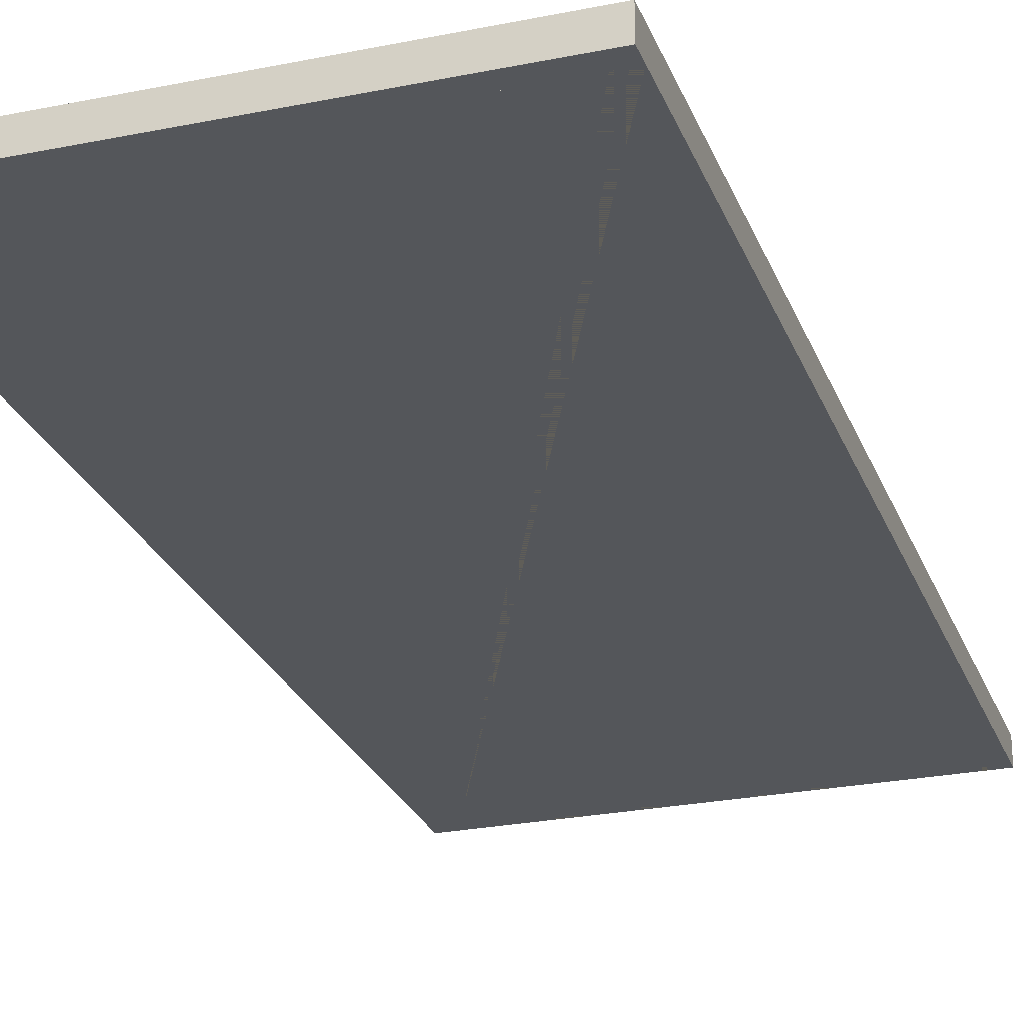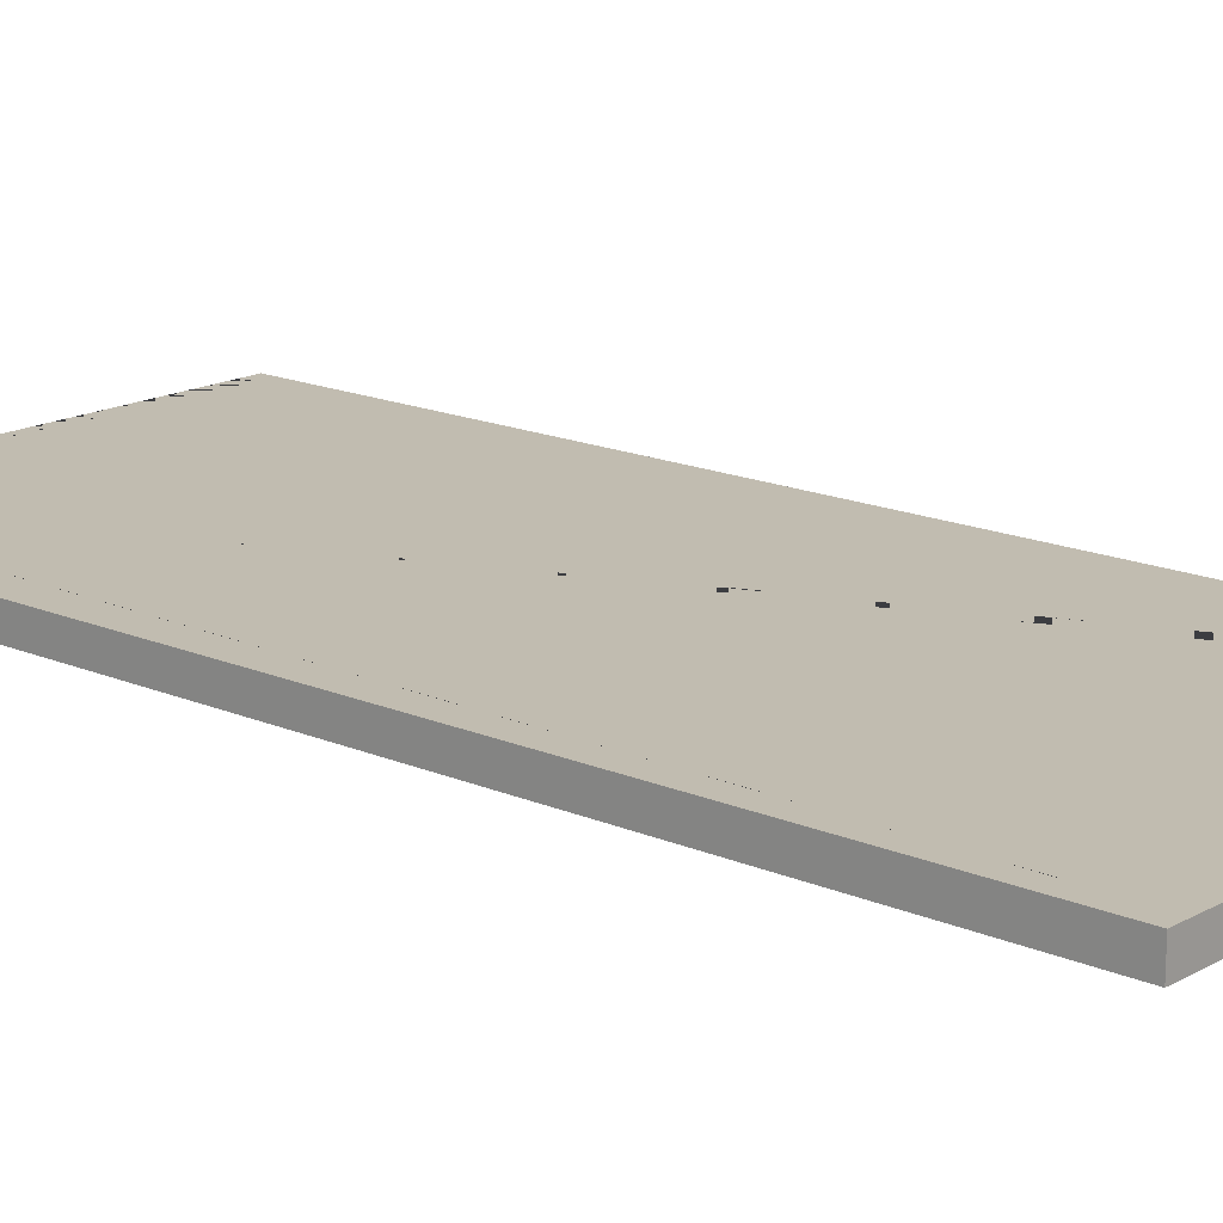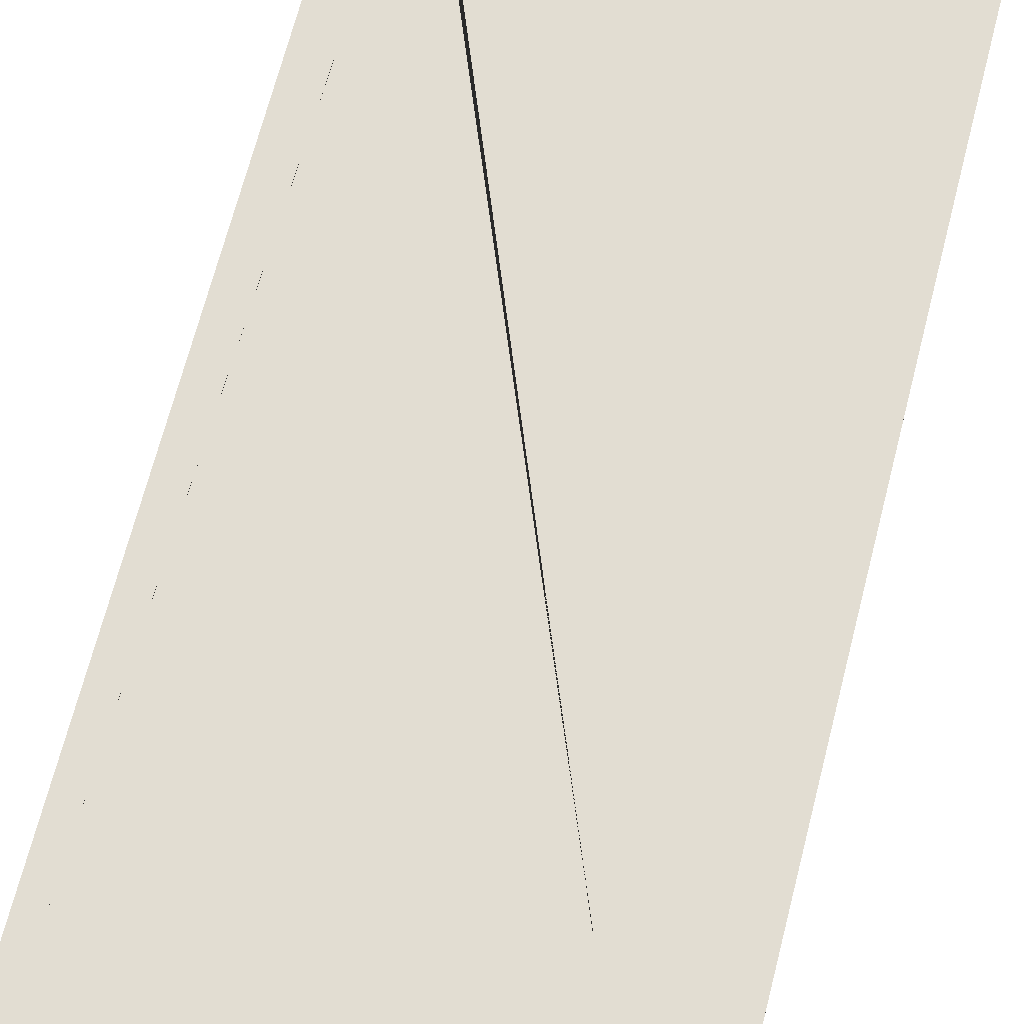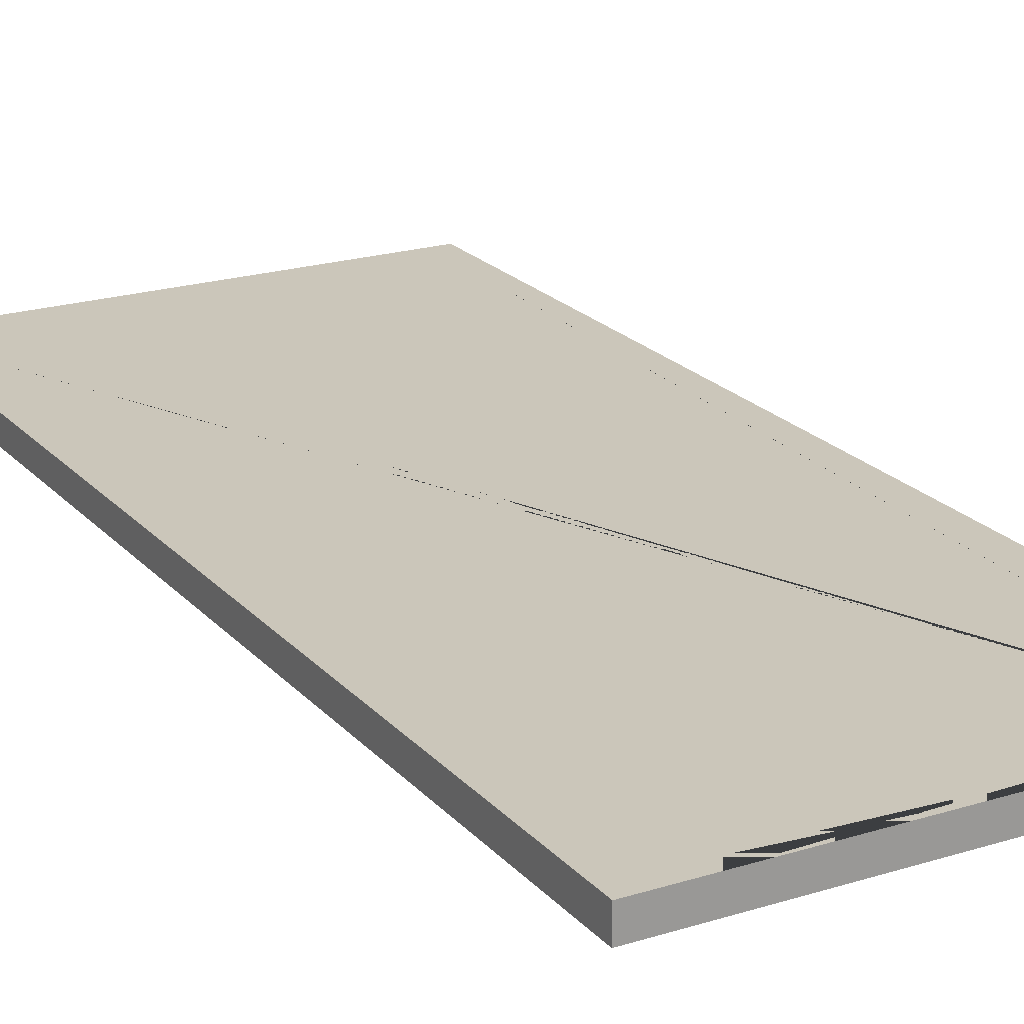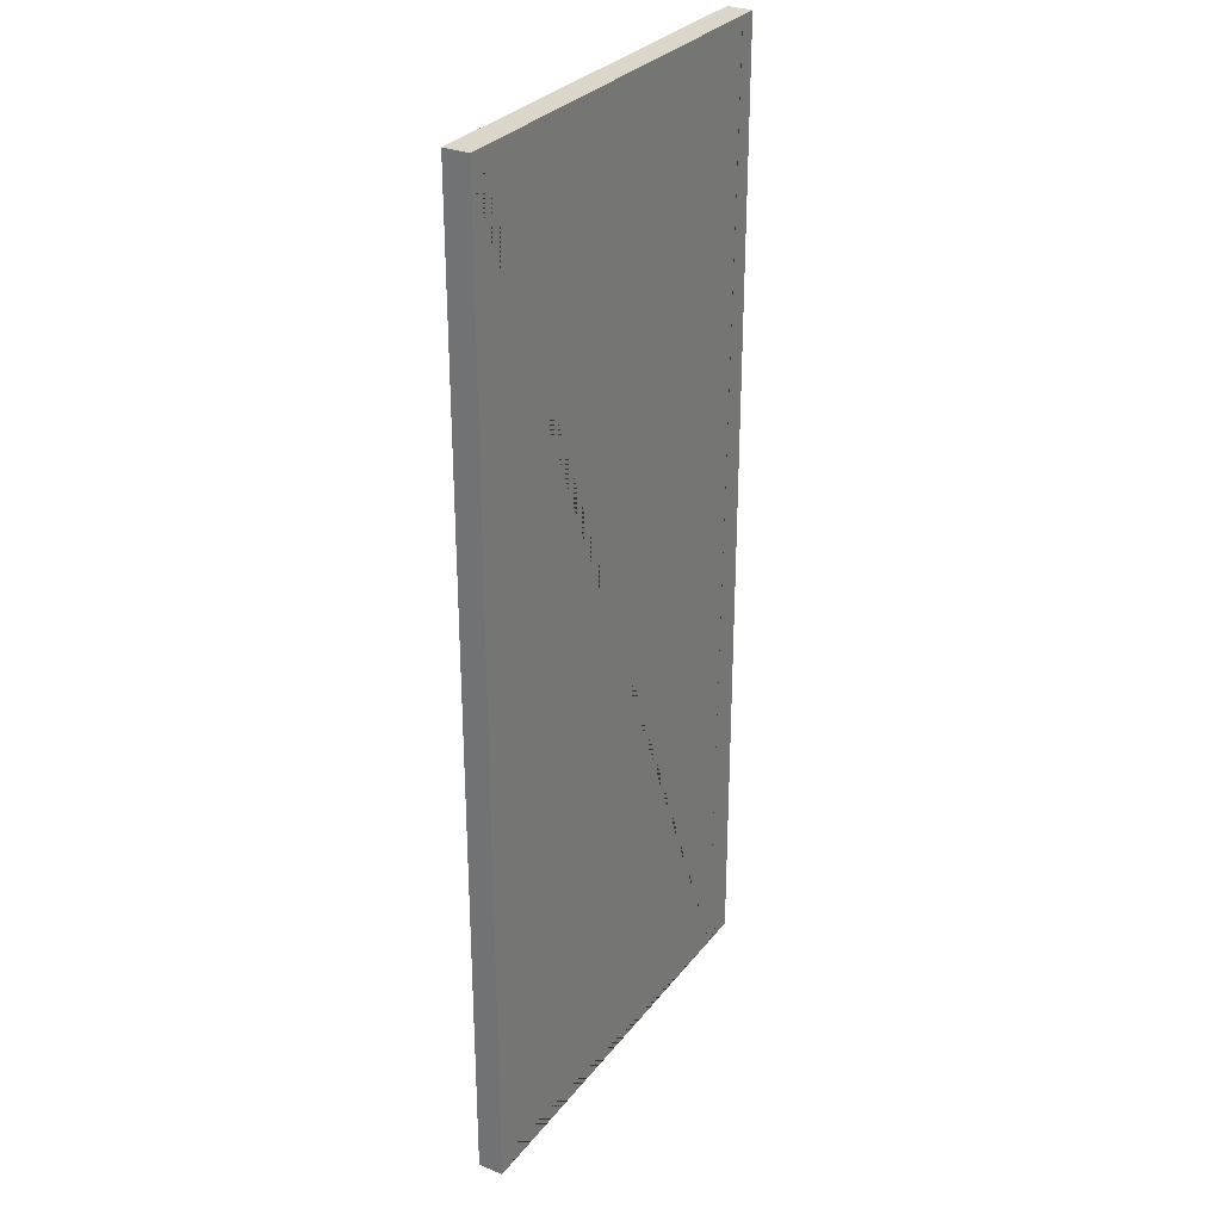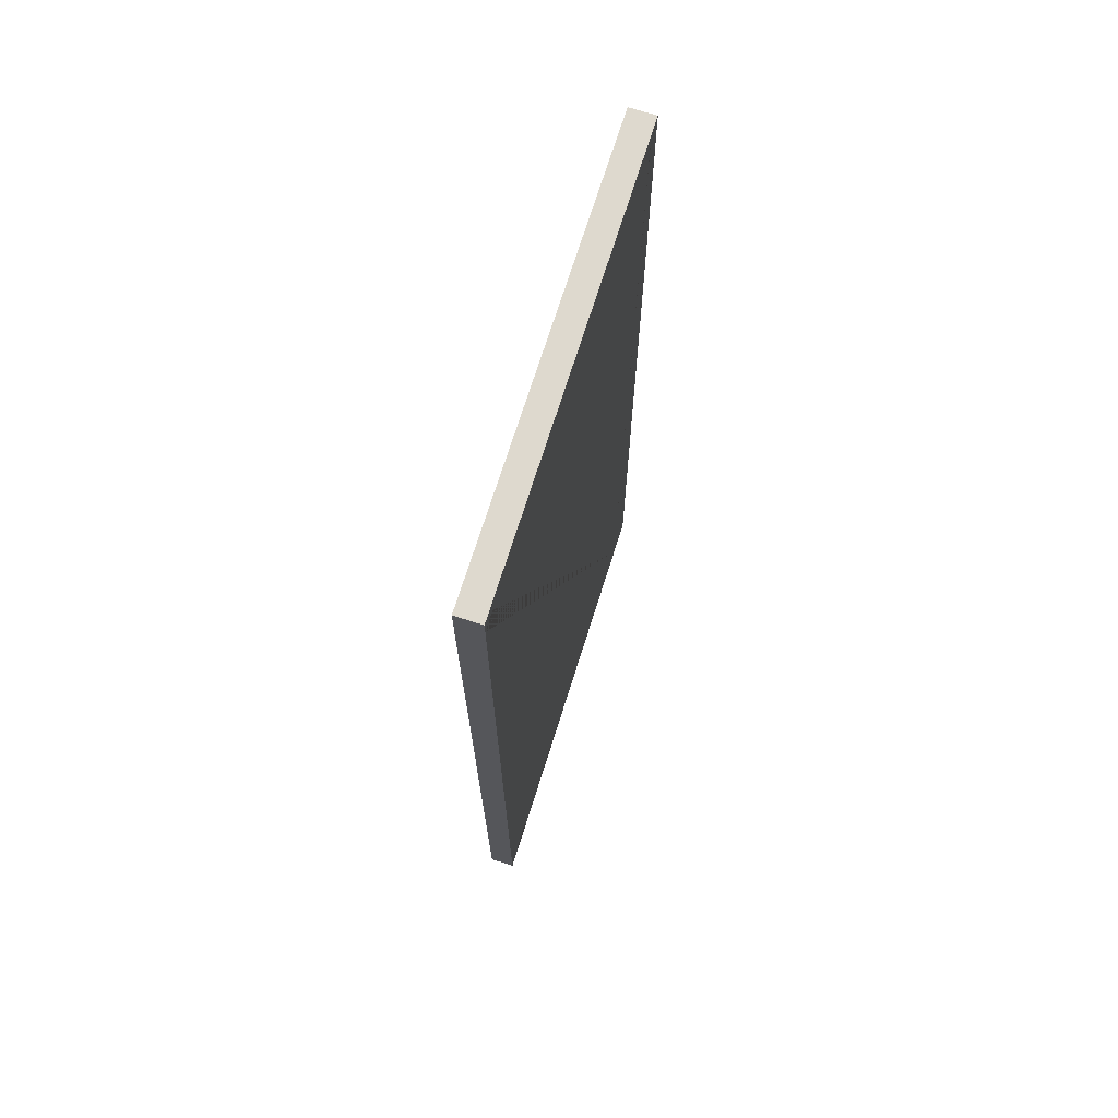
<metadata>
{"format":"obj","ext":"obj","renderer":"f3d","projection":"perspective","resolution":1024,"background":"white","views":[{"elev":-25.7,"azim":18.0,"up":"+Y"},{"elev":16.4,"azim":-48.5,"up":"+Y"},{"elev":68.3,"azim":14.4,"up":"+Y"},{"elev":21.1,"azim":150.8,"up":"+Y"},{"elev":29.7,"azim":120.4,"up":"+Z"},{"elev":71.6,"azim":107.5,"up":"+Z"}]}
</metadata>
<code>
o Cube.001
v -0.5539 0.3358 1.293
v -0.5539 0.3358 -1.293
v 0.5539 0.3358 -1.293
v 0.5539 0.3358 1.293
v -0.6039 0.4047 1.293
v -0.6039 0.4047 -1.293
v -0.6039 0.3358 1.293
v -0.6039 0.3358 -1.293
v -0.5539 0.3358 1.343
v 0.5539 0.3358 1.343
v 0.6039 0.3358 -1.293
v 0.6039 0.3358 1.293
v -0.5539 0.3358 -1.343
v 0.5539 0.3358 -1.343
v -0.6039 0.4047 1.231
v -0.6039 0.4047 -1.231
v -0.6039 0.3358 -1.231
v -0.6039 0.3358 1.231
v 0.6039 0.3358 1.231
v 0.6039 0.3358 -1.231
v -0.5539 0.3358 1.343
v -0.6039 0.4047 1.343
v -0.6039 0.3358 1.343
v 0.6039 0.3358 1.293
v 0.6039 0.3358 1.343
v 0.5539 0.3358 -1.343
v 0.6039 0.3358 -1.343
v -0.6039 0.3358 -1.293
v -0.6039 0.3358 -1.343
v -0.5054 0.3358 1.343
v 0.4974 0.3358 1.343
v 0.4974 0.3358 -1.343
v -0.5054 0.3358 -1.343
f 13 33 32 14 3 26 27 11 20 19 12 4 24 25 10 31 30 9 1 21 23 7 18 17 8 2 28 29
f 7 23 22 5 15 16 6 8 17 18
o Cube.002
v -0.5539 0.4047 1.293
v -0.5539 0.4047 -1.293
v 0.5539 0.4047 -1.293
v 0.5539 0.4047 1.293
v -0.6039 0.4047 1.293
v -0.6039 0.4047 -1.293
v -0.5539 0.4047 1.343
v 0.5539 0.4047 1.343
v 0.6039 0.4047 -1.293
v 0.6039 0.4047 1.293
v 0.6039 0.3358 -1.293
v 0.6039 0.3358 1.293
v -0.5539 0.4047 -1.343
v 0.5539 0.4047 -1.343
v -0.5539 0.4047 1.231
v -0.5539 0.4047 -1.231
v 0.5539 0.4047 -1.231
v 0.5539 0.4047 1.231
v -0.5539 0.3358 -1.231
v -0.5539 0.3358 1.231
v 0.5539 0.3358 1.231
v 0.5539 0.3358 -1.231
v -0.6039 0.4047 1.231
v -0.6039 0.4047 -1.231
v 0.6039 0.4047 -1.231
v 0.6039 0.4047 1.231
v 0.6039 0.3358 1.231
v 0.6039 0.3358 -1.231
v -0.5539 0.4047 1.343
v -0.6039 0.4047 1.343
v 0.6039 0.4047 1.293
v 0.6039 0.4047 1.343
v 0.5539 0.4047 -1.343
v 0.6039 0.4047 -1.343
v 0.6039 0.3358 -1.343
v -0.6039 0.4047 -1.293
v -0.6039 0.4047 -1.343
v 0.4974 0.4047 1.343
v -0.5054 0.4047 1.343
v -0.5054 0.4047 -1.343
v 0.4974 0.4047 -1.343
f 54 51 50 55
f 52 49 48 53
f 59 43 45 60 61 44 68 67 42 58
f 73 46 70 69 35 39 57 56 38 63 62 34 40 72 71 41 65 64 37 43 59 58 42 67 66 36 47 74
o Cube.003
v -0.5539 0.4047 -1.343
v 0.5539 0.4047 -1.343
v -0.5539 0.3358 -1.343
v 0.5539 0.3358 -1.343
v -0.6039 0.4047 -1.343
v -0.6039 0.3358 -1.343
v -0.5054 0.4047 -1.293
v 0.4974 0.4047 -1.293
v 0.4974 0.3358 -1.293
v -0.5054 0.3358 -1.293
v -0.5054 0.4047 -1.343
v 0.4974 0.4047 -1.343
v 0.4974 0.3358 -1.343
v -0.5054 0.3358 -1.343
f 83 82 81 84
f 86 76 78 87 88 77 80 79 75 85
o Cube.004
v -0.5539 0.4047 1.343
v 0.5539 0.4047 1.343
v -0.5539 0.3358 1.343
v 0.5539 0.3358 1.343
v 0.6039 0.4047 1.343
v 0.6039 0.3358 1.343
v 0.4974 0.4047 1.293
v -0.5054 0.4047 1.293
v -0.5054 0.3358 1.293
v 0.4974 0.3358 1.293
v 0.4974 0.4047 1.343
v -0.5054 0.4047 1.343
v -0.5054 0.3358 1.343
v 0.4974 0.3358 1.343
f 100 89 91 101 102 92 94 93 90 99
f 97 96 95 98
o Cube.005
v -0.6039 0.4047 -1.293
v -0.6039 0.3358 -1.293
v -0.6039 0.4047 -1.343
v -0.6039 0.3358 -1.343
f 104 103 105 106
o Cube.006
v 0.5539 0.4047 -1.343
v 0.5539 0.3358 -1.343
v 0.6039 0.4047 -1.343
v 0.6039 0.3358 -1.343
f 108 107 109 110
o Cube.007
v -0.5539 0.4047 1.343
v -0.5539 0.3358 1.343
v -0.6039 0.4047 1.343
v -0.6039 0.3358 1.343
f 112 111 113 114
o Cube.008
v 0.6039 0.4047 1.293
v 0.6039 0.3358 1.293
v 0.6039 0.4047 1.343
v 0.6039 0.3358 1.343
f 116 115 117 118

</code>
